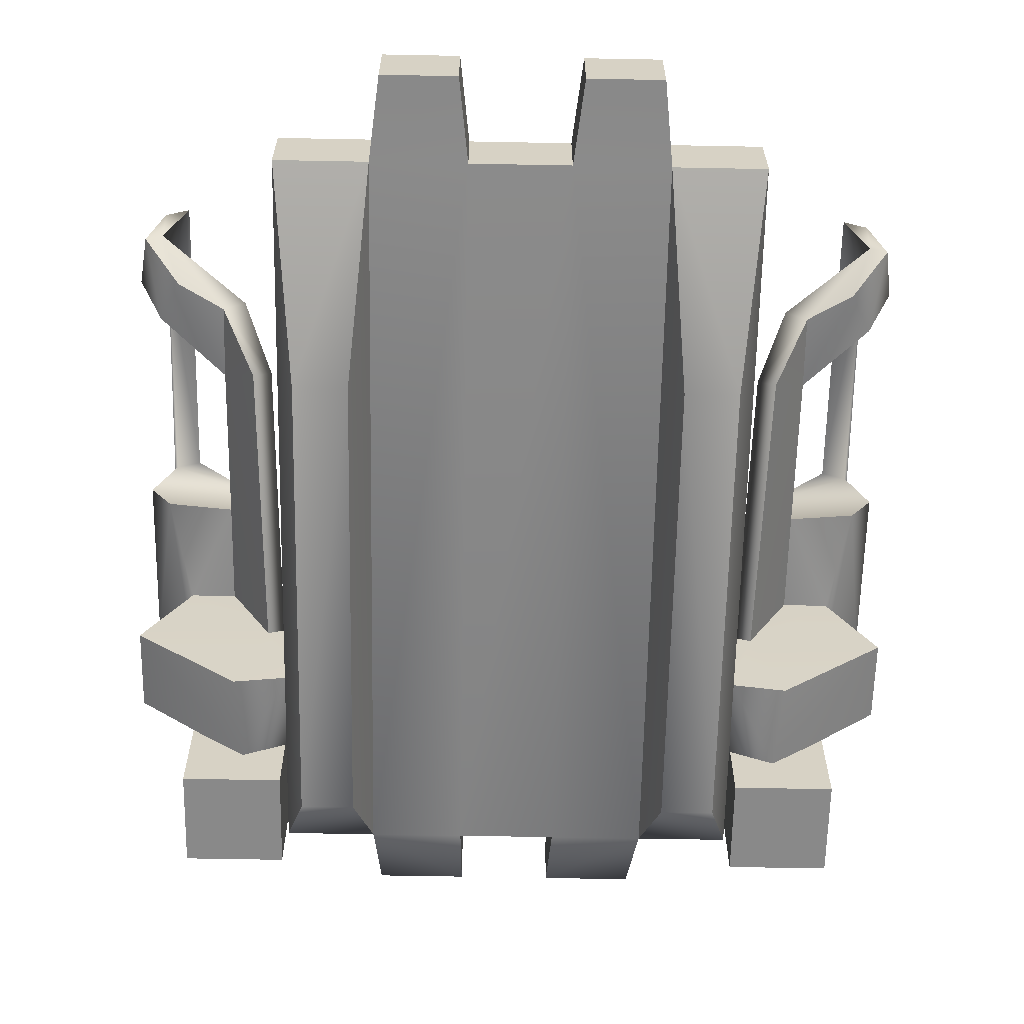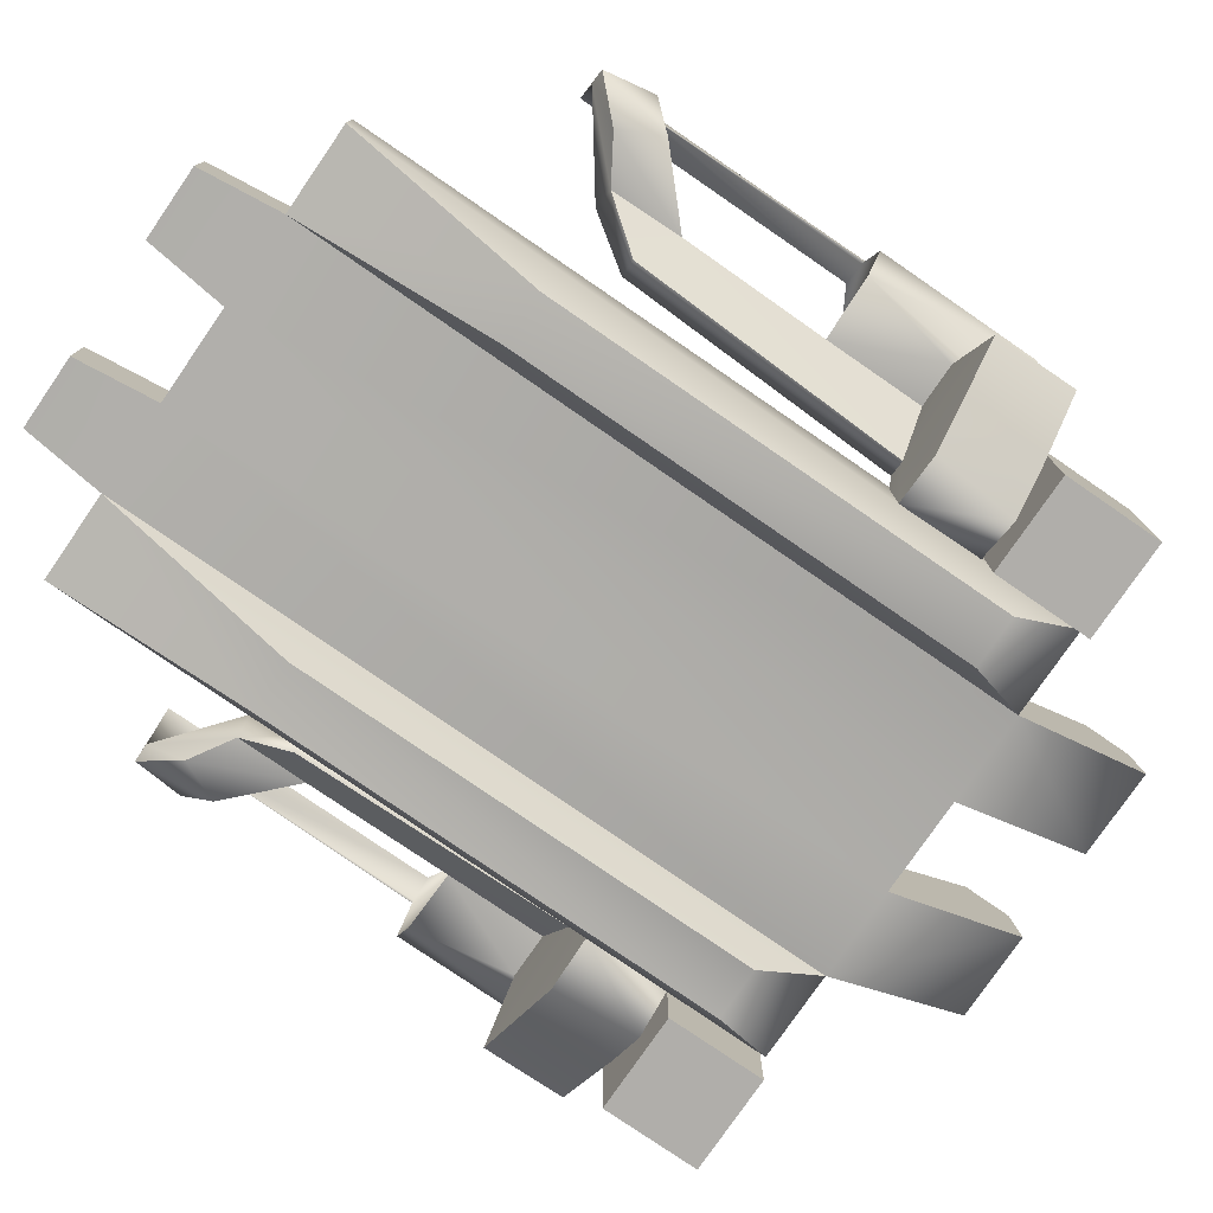
<metadata>
{"format":"obj","ext":"obj","renderer":"f3d","projection":"perspective","resolution":1024,"background":"white","views":[{"elev":-63.0,"azim":178.9,"up":"+Y"},{"elev":-77.9,"azim":-124.5,"up":"+Y"}]}
</metadata>
<code>
v 0.5603 -0.05943 0.4712
v 0.5603 -0.4269 0.4712
v 0.5603 -0.05943 0.7078
v 0.5603 -0.4269 0.7078
v 0.7978 -0.4269 0.7078
v 0.7978 -0.4269 0.4712
v 0.7978 -0.05943 0.7078
v 0.7978 -0.05943 0.4712
v 0.5603 -0.4269 0.7078
v 0.5603 -0.4269 0.4712
v 0.7978 -0.4269 0.7078
v 0.7978 -0.4269 0.4712
v 0.5603 -0.05943 0.7078
v 0.5603 -0.4269 0.7078
v 0.7978 -0.05943 0.7078
v 0.7978 -0.4269 0.7078
v 0.5603 -0.05943 0.4712
v 0.5603 -0.05943 0.7078
v 0.7978 -0.05943 0.4712
v 0.7978 -0.05943 0.7078
v 0.5603 -0.4269 0.4712
v 0.5603 -0.05943 0.4712
v 0.7978 -0.4269 0.4712
v 0.7978 -0.05943 0.4712
v 0.5737 -0.06111 0.2571
v 0.6688 0.1441 0.4628
v 0.5938 -0.01315 -0.4373
v 0.7196 0.1137 0.002756
v 0.6142 -0.07744 0.2559
v 0.7232 0.1212 -0.371
v 0.8902 0.4056 -0.6395
v 0.831 0.3867 0.003392
v 0.8902 0.4058 0.38
v 0.8855 0.3551 -0.573
v 0.8974 0.3577 0.3998
v 0.8861 0.3551 0.002219
v 0.9384 -0.08901 0.4627
v 0.6629 -0.315 0.4762
v 0.9369 -0.102 0.2547
v 0.6686 0.1443 0.00503
v 0.6149 0.2491 0.1206
v 0.8277 0.1081 0.2535
v 0.8796 0.1376 0.00129
v 0.8279 0.108 0.459
v 0.8279 0.108 0.459
v 0.6688 0.1441 0.4628
v 0.5336 -0.2515 0.4737
v 0.6661 0.364 0.4423
v 0.8307 0.3868 0.4133
v 0.8796 0.1376 0.00129
v 0.7196 0.1137 0.002756
v 0.6149 0.2491 0.1206
v 0.6655 0.3636 0.09494
v 0.5336 -0.2515 0.4737
v 0.6802 -0.31 0.2615
v 0.6155 0.2499 0.4582
v 0.9347 0.2165 0.4215
v 0.9347 0.2165 0.4215
v 0.7191 0.1136 0.2549
v 0.7196 0.1137 0.002756
v 0.6366 -0.03246 -0.4377
v 0.8747 0.2059 -0.706
v 0.6692 0.1451 -0.5557
v 0.7996 0.1414 -0.4654
v 0.6684 0.1439 -0.3704
v 0.6686 0.1443 0.00503
v 0.7232 0.1212 -0.371
v 0.8784 0.1346 -0.5145
v 0.8275 0.1071 -0.6184
v 0.9136 0.1803 -0.7063
v 0.9349 0.2165 -0.5787
v 0.8866 0.2648 -0.5779
v 0.8305 0.3869 -0.5734
v 0.8856 0.3551 -0.7053
v 0.6142 -0.07744 0.2559
v 0.9369 -0.102 0.2547
v 0.6802 -0.31 0.2615
v 0.5305 -0.2101 0.2602
v 0.9348 0.2164 0.001428
v 0.6655 0.3636 0.09494
v 0.9347 0.2165 0.4215
v 0.8796 0.1376 0.00129
v 0.9348 0.2164 0.001428
v 0.9369 -0.102 0.2547
v 0.8277 0.1081 0.2535
v 0.8279 0.108 0.459
v 0.8277 0.1081 0.2535
v 0.6684 0.1439 -0.3704
v 0.7201 0.1128 -0.5518
v 0.9384 -0.08901 0.4627
v 0.8279 0.108 0.459
v 0.9384 -0.08901 0.4627
v 0.9369 -0.102 0.2547
v 0.8856 0.3551 -0.7053
v 0.8856 0.3551 -0.7053
v 0.8747 0.2059 -0.706
v 0.8307 0.3868 -0.7078
v 0.6155 0.2499 0.4582
v 0.8866 0.2648 -0.5779
v 0.7996 0.1414 -0.4654
v 0.8784 0.1346 -0.5145
v 0.8866 0.2648 -0.5779
v 0.7996 0.1414 -0.4654
v 0.8784 0.1346 -0.5145
v 0.7232 0.1212 -0.371
v 0.6629 -0.315 0.4762
v 0.6629 -0.315 0.4762
v 0.5336 -0.2515 0.4737
v 0.5539 -0.2855 0.2627
v 0.7201 0.1128 -0.5518
v 0.6692 0.1451 -0.5557
v 0.6692 0.1451 -0.5557
v 0.7201 0.1128 -0.5518
v 0.5938 -0.01315 -0.4373
v 0.8307 0.3868 -0.7078
v 0.831 0.3867 0.003392
v 0.8305 0.3869 -0.5734
v 0.8855 0.3551 -0.573
v 0.8855 0.3551 -0.573
v 0.8305 0.3869 -0.5734
v 0.8855 0.3551 -0.573
v 0.8307 0.3868 0.4133
v 0.6661 0.364 0.4423
v 0.8974 0.3577 0.3998
v 0.831 0.3867 0.003392
v 0.8861 0.3551 0.002219
v 0.8855 0.3551 -0.573
v 0.8861 0.3551 0.002219
v 0.831 0.3867 0.003392
v 0.5539 -0.2855 0.2627
v 0.5539 -0.2855 0.2627
v 0.8856 0.3551 -0.7053
v 0.8902 0.4056 -0.6395
v 0.8974 0.3577 0.3998
v 0.7191 0.1136 0.2549
v 0.7191 0.1136 0.2549
v 0.7196 0.1137 0.002756
v 0.6686 0.1443 0.00503
v 0.8747 0.2059 -0.706
v 0.8275 0.1071 -0.6184
v 0.7201 0.1128 -0.5518
v 0.6684 0.1439 -0.3704
v 0.5305 -0.2101 0.2602
v 0.5737 -0.06111 0.2571
v 0.5938 -0.01315 -0.4373
v 0.6142 -0.07744 0.2559
v 0.5737 -0.06111 0.2571
v 0.9136 0.1803 -0.7063
v 0.8856 0.3551 -0.7053
v 0.7232 0.1212 -0.371
v 0.7232 0.1212 -0.371
v 0.7996 0.1414 -0.4654
v 0.6684 0.1439 -0.3704
v 0.8861 0.3551 0.002219
v 0.8974 0.3577 0.3998
v 0.8902 0.4058 0.38
v 0.8902 0.4058 0.38
v 0.9349 0.2165 -0.5787
v 0.8305 0.3869 -0.5734
v 0.8902 0.4056 -0.6395
v 0.8307 0.3868 -0.7078
v 0.6366 -0.03246 -0.4377
v 0.6366 -0.03246 -0.4377
v 0.8974 0.3577 0.3998
v 0.5539 -0.2855 0.2627
v 0.1167 -0.2957 0.717
v 0.1167 -0.2669 -1.068
v 0.3387 -0.2957 0.717
v 0.3387 -0.07684 0.7228
v 0.3387 -0.1114 -1.068
v 0.1167 -0.07684 0.7228
v -0.3387 -0.1114 -1.068
v -0.1167 -0.07684 0.7228
v -0.1167 -0.1114 -1.068
v -0.1167 -0.2669 -1.068
v -0.3387 -0.2957 0.717
v -0.3387 -0.2669 -1.068
v 0.3387 0.2315 0.9954
v 0.1167 0.1088 1.133
v 0.1167 -0.1114 -1.068
v 0.3387 -0.2669 -1.068
v -0.1167 0.1088 1.133
v -0.1167 -0.2957 0.717
v -0.3387 0.1088 1.133
v -0.3387 -0.07684 0.7228
v -0.3387 -0.2957 0.717
v -0.5547 -0.2957 0.717
v -0.5547 -0.07684 0.7228
v -0.5547 -0.1114 -1.068
v -0.5102 0.03258 -0.5903
v -0.3831 0.02682 0.5903
v -0.3831 0.03258 -0.5903
v -0.5102 -0.3993 -0.573
v -0.3831 -0.3993 -0.573
v -0.5102 -0.4051 0.5615
v 0.3831 0.03258 -0.5903
v 0.3831 0.02682 0.5903
v 0.5102 0.03258 -0.5903
v 0.5102 -0.4051 0.5615
v 0.3831 -0.3993 -0.573
v 0.5102 -0.3993 -0.573
v -0.1167 0.2315 0.9954
v -0.1167 -0.2957 0.717
v -0.1167 -0.07684 0.7228
v 0.1167 -0.07684 0.7228
v 0.1167 -0.2957 0.717
v 0.1167 0.2322 0.9957
v 0.3387 -0.2957 0.717
v 0.3387 -0.07684 0.7228
v 0.3387 0.1088 1.133
v 0.5547 -0.1114 -1.068
v 0.5547 -0.07684 0.7228
v 0.5547 -0.2957 0.717
v -0.1396 -0.1114 -1.268
v -0.3158 -0.2669 -1.268
v 0.3158 -0.1114 -1.268
v 0.1396 -0.2669 -1.268
v -0.3387 0.2315 0.9954
v -0.3387 -0.07684 0.7228
v -0.1396 -0.2669 -1.268
v -0.1167 -0.1114 -1.068
v -0.1167 -0.2669 -1.068
v 0.1396 -0.1114 -1.268
v 0.1167 -0.2669 -1.068
v 0.1167 -0.1114 -1.068
v -0.3387 0.1088 1.133
v -0.1167 0.2315 0.9954
v 0.3387 0.1088 1.133
v 0.1167 0.2322 0.9957
v -0.3158 -0.1114 -1.268
v -0.3387 -0.2669 -1.068
v -0.3387 -0.1114 -1.068
v -0.5547 -0.2669 -1.068
v -0.3387 -0.1114 -1.068
v -0.3387 -0.2669 -1.068
v 0.3158 -0.2669 -1.268
v 0.3387 -0.1114 -1.068
v 0.3387 -0.2669 -1.068
v 0.3387 -0.2669 -1.068
v 0.3387 -0.1114 -1.068
v 0.5547 -0.2669 -1.068
v -0.3831 -0.4051 0.5615
v -0.5547 -0.2957 0.717
v -0.3387 -0.2957 0.717
v -0.5547 -0.07684 0.7228
v 0.3831 -0.4051 0.5615
v 0.5547 -0.07684 0.7228
v 0.3387 -0.2957 0.717
v 0.5547 -0.2957 0.717
v -0.5547 -0.2669 -1.068
v -0.5547 -0.1114 -1.068
v 0.5547 -0.2669 -1.068
v 0.5547 -0.1114 -1.068
v -0.5102 0.02682 0.5903
v -0.3387 -0.07684 0.7228
v 0.5102 0.02682 0.5903
v 0.3387 -0.07684 0.7228
v -0.1396 -0.2669 -1.268
v -0.3158 -0.1114 -1.268
v 0.3158 -0.2669 -1.268
v 0.1396 -0.1114 -1.268
v 0.1167 -0.2957 0.717
v 0.1167 -0.07684 0.7228
v -0.1167 -0.2957 0.717
v -0.1167 -0.07684 0.7228
v -0.1167 -0.2669 -1.068
v -0.1167 -0.1114 -1.068
v 0.1167 -0.2669 -1.068
v 0.1167 -0.1114 -1.068
v -0.5102 0.03258 -0.5903
v -0.5547 -0.1114 -1.068
v 0.5102 0.03258 -0.5903
v 0.5547 -0.1114 -1.068
v 0.3387 -0.2957 0.717
v 0.3387 -0.2669 -1.068
v 0.3831 -0.3993 -0.573
v 0.3387 -0.2669 -1.068
v -0.3831 -0.3993 -0.573
v -0.3387 -0.2669 -1.068
v -0.3387 -0.2957 0.717
v -0.3387 -0.2669 -1.068
v -0.1167 0.1088 1.133
v -0.1167 0.2284 1.114
v 0.1167 0.1088 1.133
v 0.1167 0.2284 1.114
v 0.3387 0.2315 0.9954
v 0.1167 0.2284 1.114
v 0.3387 0.2284 1.114
v -0.3387 0.2315 0.9954
v -0.3387 0.2284 1.114
v 0.5102 -0.3993 -0.573
v 0.5102 -0.4051 0.5615
v -0.5102 -0.4051 0.5615
v -0.5102 -0.3993 -0.573
v -0.1396 -0.1114 -1.268
v -0.3158 -0.2669 -1.268
v -0.1396 -0.1114 -1.268
v -0.1396 -0.2669 -1.268
v 0.3158 -0.1114 -1.268
v 0.3158 -0.1114 -1.268
v 0.3158 -0.2669 -1.268
v 0.1396 -0.1114 -1.268
v 0.1396 -0.2669 -1.268
v 0.1396 -0.2669 -1.268
v -0.3158 -0.2669 -1.268
v -0.3158 -0.1114 -1.268
v -0.3387 -0.1114 -1.068
v -0.3831 0.03258 -0.5903
v -0.3387 -0.07684 0.7228
v -0.3387 -0.1114 -1.068
v 0.3387 -0.07684 0.7228
v 0.3831 0.03258 -0.5903
v 0.3387 -0.1114 -1.068
v 0.3387 -0.1114 -1.068
v 0.3831 0.02682 0.5903
v -0.3831 0.02682 0.5903
v -0.5547 -0.2669 -1.068
v 0.5547 -0.2669 -1.068
v 0.3831 -0.4051 0.5615
v -0.3831 -0.4051 0.5615
v -0.5102 0.02682 0.5903
v 0.5102 0.02682 0.5903
v 0.3387 0.2284 1.114
v 0.3387 0.2284 1.114
v -0.3387 0.2284 1.114
v -0.3387 0.2284 1.114
v -0.1167 0.2284 1.114
v -0.1167 0.2284 1.114
v -0.5603 -0.05943 0.7078
v -0.5603 -0.4269 0.4712
v -0.5603 -0.05943 0.4712
v -0.5603 -0.4269 0.7078
v -0.7978 -0.05943 0.7078
v -0.7978 -0.4269 0.4712
v -0.7978 -0.4269 0.7078
v -0.7978 -0.05943 0.4712
v -0.7978 -0.4269 0.7078
v -0.5603 -0.4269 0.4712
v -0.5603 -0.4269 0.7078
v -0.7978 -0.4269 0.4712
v -0.7978 -0.05943 0.7078
v -0.5603 -0.4269 0.7078
v -0.5603 -0.05943 0.7078
v -0.7978 -0.4269 0.7078
v -0.7978 -0.05943 0.4712
v -0.5603 -0.05943 0.7078
v -0.5603 -0.05943 0.4712
v -0.7978 -0.05943 0.7078
v -0.7978 -0.4269 0.4712
v -0.5603 -0.05943 0.4712
v -0.5603 -0.4269 0.4712
v -0.7978 -0.05943 0.4712
v -0.5938 -0.01315 -0.4373
v -0.6688 0.1441 0.4628
v -0.5737 -0.06111 0.2571
v -0.7232 0.1212 -0.371
v -0.6142 -0.07744 0.2559
v -0.7196 0.1137 0.002756
v -0.8902 0.4058 0.38
v -0.831 0.3867 0.003392
v -0.8902 0.4056 -0.6395
v -0.8861 0.3551 0.002219
v -0.8974 0.3577 0.3998
v -0.8855 0.3551 -0.573
v -0.9369 -0.102 0.2547
v -0.6629 -0.315 0.4762
v -0.9384 -0.08901 0.4627
v -0.6686 0.1443 0.00503
v -0.6149 0.2491 0.1206
v -0.8279 0.108 0.459
v -0.8796 0.1376 0.00129
v -0.8277 0.1081 0.2535
v -0.5336 -0.2515 0.4737
v -0.6688 0.1441 0.4628
v -0.8279 0.108 0.459
v -0.8307 0.3868 0.4133
v -0.6661 0.364 0.4423
v -0.6149 0.2491 0.1206
v -0.7196 0.1137 0.002756
v -0.8796 0.1376 0.00129
v -0.6655 0.3636 0.09494
v -0.5336 -0.2515 0.4737
v -0.6802 -0.31 0.2615
v -0.9347 0.2165 0.4215
v -0.6155 0.2499 0.4582
v -0.9347 0.2165 0.4215
v -0.7191 0.1136 0.2549
v -0.7196 0.1137 0.002756
v -0.6366 -0.03246 -0.4377
v -0.7996 0.1414 -0.4654
v -0.6692 0.1451 -0.5557
v -0.8747 0.2059 -0.706
v -0.7232 0.1212 -0.371
v -0.6686 0.1443 0.00503
v -0.6684 0.1439 -0.3704
v -0.9136 0.1803 -0.7063
v -0.8275 0.1071 -0.6184
v -0.8784 0.1346 -0.5145
v -0.9349 0.2165 -0.5787
v -0.8866 0.2648 -0.5779
v -0.8305 0.3869 -0.5734
v -0.8856 0.3551 -0.7053
v -0.6802 -0.31 0.2615
v -0.9369 -0.102 0.2547
v -0.6142 -0.07744 0.2559
v -0.5305 -0.2101 0.2602
v -0.6655 0.3636 0.09494
v -0.9348 0.2164 0.001428
v -0.9348 0.2164 0.001428
v -0.8796 0.1376 0.00129
v -0.9347 0.2165 0.4215
v -0.8279 0.108 0.459
v -0.8277 0.1081 0.2535
v -0.9369 -0.102 0.2547
v -0.8277 0.1081 0.2535
v -0.6684 0.1439 -0.3704
v -0.7201 0.1128 -0.5518
v -0.9384 -0.08901 0.4627
v -0.9369 -0.102 0.2547
v -0.9384 -0.08901 0.4627
v -0.8279 0.108 0.459
v -0.8856 0.3551 -0.7053
v -0.8307 0.3868 -0.7078
v -0.8747 0.2059 -0.706
v -0.8856 0.3551 -0.7053
v -0.6155 0.2499 0.4582
v -0.8784 0.1346 -0.5145
v -0.7996 0.1414 -0.4654
v -0.8866 0.2648 -0.5779
v -0.8784 0.1346 -0.5145
v -0.7996 0.1414 -0.4654
v -0.8866 0.2648 -0.5779
v -0.7232 0.1212 -0.371
v -0.6629 -0.315 0.4762
v -0.5539 -0.2855 0.2627
v -0.5336 -0.2515 0.4737
v -0.6629 -0.315 0.4762
v -0.6692 0.1451 -0.5557
v -0.7201 0.1128 -0.5518
v -0.5938 -0.01315 -0.4373
v -0.7201 0.1128 -0.5518
v -0.6692 0.1451 -0.5557
v -0.8307 0.3868 -0.7078
v -0.8855 0.3551 -0.573
v -0.8305 0.3869 -0.5734
v -0.831 0.3867 0.003392
v -0.8855 0.3551 -0.573
v -0.8855 0.3551 -0.573
v -0.8305 0.3869 -0.5734
v -0.6661 0.364 0.4423
v -0.8307 0.3868 0.4133
v -0.8974 0.3577 0.3998
v -0.8861 0.3551 0.002219
v -0.831 0.3867 0.003392
v -0.831 0.3867 0.003392
v -0.8861 0.3551 0.002219
v -0.8855 0.3551 -0.573
v -0.5539 -0.2855 0.2627
v -0.5539 -0.2855 0.2627
v -0.8974 0.3577 0.3998
v -0.8902 0.4056 -0.6395
v -0.8856 0.3551 -0.7053
v -0.7191 0.1136 0.2549
v -0.7191 0.1136 0.2549
v -0.7196 0.1137 0.002756
v -0.6686 0.1443 0.00503
v -0.8275 0.1071 -0.6184
v -0.8747 0.2059 -0.706
v -0.7201 0.1128 -0.5518
v -0.6684 0.1439 -0.3704
v -0.5737 -0.06111 0.2571
v -0.5305 -0.2101 0.2602
v -0.5737 -0.06111 0.2571
v -0.6142 -0.07744 0.2559
v -0.5938 -0.01315 -0.4373
v -0.9136 0.1803 -0.7063
v -0.8856 0.3551 -0.7053
v -0.7232 0.1212 -0.371
v -0.6684 0.1439 -0.3704
v -0.7996 0.1414 -0.4654
v -0.7232 0.1212 -0.371
v -0.8861 0.3551 0.002219
v -0.8902 0.4058 0.38
v -0.8974 0.3577 0.3998
v -0.8902 0.4058 0.38
v -0.9349 0.2165 -0.5787
v -0.8305 0.3869 -0.5734
v -0.8307 0.3868 -0.7078
v -0.8902 0.4056 -0.6395
v -0.6366 -0.03246 -0.4377
v -0.6366 -0.03246 -0.4377
v -0.8974 0.3577 0.3998
v -0.5539 -0.2855 0.2627
v 0.1167 0.2284 1.114
v 0.09205 0.2287 0.4617
v 0.09205 -0.05615 0.2783
v 0.09205 0.2287 0.2783
v 0.09205 -0.05615 0.4617
v -0.09205 0.2287 0.4617
v -0.09205 -0.05615 0.2783
v -0.09205 -0.05615 0.4617
v -0.09205 0.2287 0.2783
v -0.09205 0.2287 0.4617
v 0.09205 -0.05615 0.4617
v 0.09205 0.2287 0.4617
v -0.09205 -0.05615 0.4617
v -0.09205 0.2287 0.2783
v 0.09205 0.2287 0.4617
v 0.09205 0.2287 0.2783
v -0.09205 0.2287 0.4617
v -0.09205 -0.05615 0.2783
v 0.09205 0.2287 0.2783
v 0.09205 -0.05615 0.2783
v -0.09205 0.2287 0.2783
f 1 2 3
f 4 3 2
f 5 6 7
f 8 7 6
f 9 10 11
f 12 11 10
f 13 14 15
f 16 15 14
f 17 18 19
f 20 19 18
f 21 22 23
f 24 23 22
f 25 26 27
f 28 29 30
f 31 32 33
f 34 35 36
f 37 38 39
f 40 27 26
f 26 41 40
f 42 43 44
f 45 46 47
f 32 48 49
f 50 51 52
f 53 48 32
f 54 26 25
f 38 55 39
f 56 45 57
f 58 44 43
f 59 29 28
f 60 43 42
f 61 30 29
f 62 63 64
f 65 66 67
f 68 69 70
f 70 71 68
f 64 72 62
f 32 31 73
f 35 34 74
f 75 76 77
f 25 78 54
f 79 50 80
f 81 82 83
f 84 85 86
f 87 76 75
f 88 27 40
f 30 61 89
f 45 47 90
f 91 92 93
f 71 70 94
f 95 96 97
f 46 45 56
f 26 98 41
f 99 100 101
f 102 103 104
f 69 68 105
f 90 47 106
f 107 108 109
f 110 111 96
f 112 113 114
f 62 72 115
f 116 117 118
f 32 49 33
f 94 119 71
f 120 99 121
f 50 52 80
f 41 48 53
f 122 123 57
f 81 83 124
f 125 126 80
f 127 128 129
f 77 130 75
f 131 55 38
f 73 31 97
f 132 133 134
f 41 98 48
f 57 123 56
f 87 75 135
f 42 136 60
f 137 67 66
f 52 51 138
f 139 140 113
f 105 141 69
f 142 64 63
f 111 27 88
f 75 143 144
f 145 146 147
f 148 140 139
f 149 148 139
f 101 100 150
f 151 152 153
f 124 83 154
f 126 79 80
f 122 155 156
f 157 134 133
f 99 158 121
f 101 158 99
f 115 72 159
f 160 149 161
f 113 162 114
f 146 145 163
f 164 122 57
f 165 54 78
f 75 130 143
f 166 167 168
f 169 170 171
f 172 173 174
f 175 176 177
f 169 171 178
f 166 168 179
f 180 171 170
f 181 168 167
f 182 176 183
f 176 175 183
f 184 185 186
f 187 188 189
f 190 191 192
f 193 194 195
f 196 197 198
f 199 200 201
f 202 203 204
f 205 206 207
f 208 209 210
f 211 212 213
f 214 172 174
f 215 175 177
f 216 180 170
f 217 181 167
f 218 173 219
f 173 172 219
f 220 221 222
f 223 224 225
f 176 182 226
f 173 218 227
f 228 179 168
f 229 178 171
f 230 231 232
f 233 234 235
f 236 237 238
f 239 240 241
f 195 194 242
f 243 244 245
f 246 200 199
f 247 248 249
f 250 187 189
f 251 234 233
f 211 213 252
f 241 240 253
f 254 191 190
f 245 244 255
f 198 197 256
f 257 248 247
f 175 215 258
f 172 214 259
f 181 217 260
f 180 216 261
f 262 263 264
f 183 175 166
f 265 264 263
f 171 180 173
f 266 267 268
f 167 166 175
f 174 173 180
f 269 268 267
f 189 188 270
f 190 192 271
f 272 212 211
f 273 196 198
f 274 275 276
f 200 277 201
f 278 279 280
f 193 281 194
f 203 202 282
f 283 226 182
f 284 207 206
f 179 228 285
f 286 210 209
f 178 287 288
f 185 184 289
f 290 227 218
f 291 213 292
f 249 246 199
f 293 187 294
f 195 242 243
f 221 220 295
f 296 297 298
f 237 236 299
f 300 301 302
f 224 223 303
f 304 302 301
f 231 230 305
f 297 296 306
f 307 308 309
f 271 192 310
f 311 312 313
f 314 196 273
f 311 315 312
f 197 257 256
f 308 316 309
f 254 255 191
f 294 187 250
f 317 281 193
f 252 213 291
f 201 277 318
f 274 276 319
f 248 246 249
f 320 278 280
f 243 242 244
f 188 321 270
f 245 255 254
f 272 322 212
f 256 257 247
f 323 285 228
f 210 286 324
f 226 283 325
f 326 289 184
f 227 290 327
f 328 282 202
f 329 330 331
f 330 329 332
f 333 334 335
f 334 333 336
f 337 338 339
f 338 337 340
f 341 342 343
f 342 341 344
f 345 346 347
f 346 345 348
f 349 350 351
f 350 349 352
f 353 354 355
f 356 357 358
f 359 360 361
f 362 363 364
f 365 366 367
f 354 353 368
f 368 369 354
f 370 371 372
f 373 374 375
f 376 377 360
f 378 379 380
f 360 377 381
f 355 354 382
f 365 383 366
f 384 375 385
f 371 370 386
f 358 357 387
f 372 371 388
f 357 356 389
f 390 391 392
f 393 394 395
f 396 397 398
f 398 399 396
f 392 400 390
f 401 361 360
f 402 364 363
f 403 404 405
f 382 406 355
f 407 380 408
f 409 410 411
f 412 413 414
f 405 404 415
f 368 353 416
f 417 389 356
f 418 373 375
f 419 420 421
f 422 396 399
f 423 424 425
f 385 375 374
f 369 426 354
f 427 428 429
f 430 431 432
f 433 398 397
f 434 373 418
f 435 436 437
f 424 438 439
f 440 441 442
f 443 400 392
f 444 445 446
f 359 376 360
f 399 447 422
f 448 429 449
f 407 378 380
f 381 377 369
f 384 450 451
f 452 409 411
f 407 453 454
f 455 456 457
f 405 458 403
f 366 383 459
f 423 361 401
f 460 461 462
f 377 426 369
f 385 450 384
f 463 405 415
f 388 464 372
f 394 393 465
f 466 379 378
f 441 467 468
f 397 469 433
f 391 390 470
f 416 353 438
f 471 472 405
f 473 474 475
f 468 467 476
f 468 476 477
f 478 428 427
f 479 480 481
f 482 409 452
f 407 408 453
f 483 484 451
f 461 460 485
f 448 486 429
f 429 486 427
f 487 400 443
f 488 477 489
f 440 490 441
f 491 475 474
f 384 451 492
f 406 382 493
f 472 458 405
f 287 178 229
f 207 284 494
f 495 496 497
f 496 495 498
f 499 500 501
f 500 499 502
f 503 504 505
f 504 503 506
f 507 508 509
f 508 507 510
f 511 512 513
f 512 511 514

</code>
